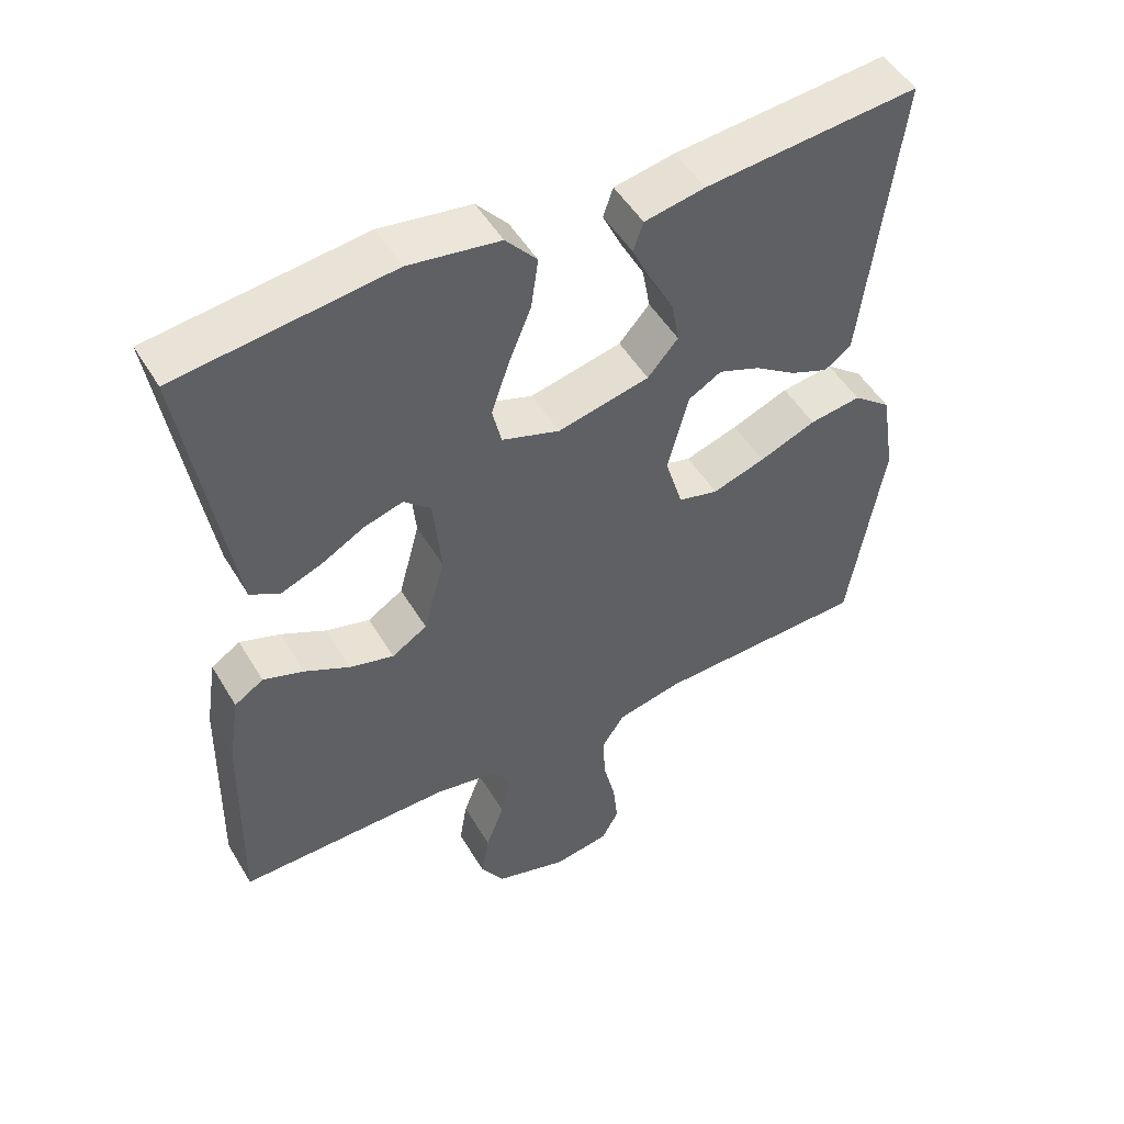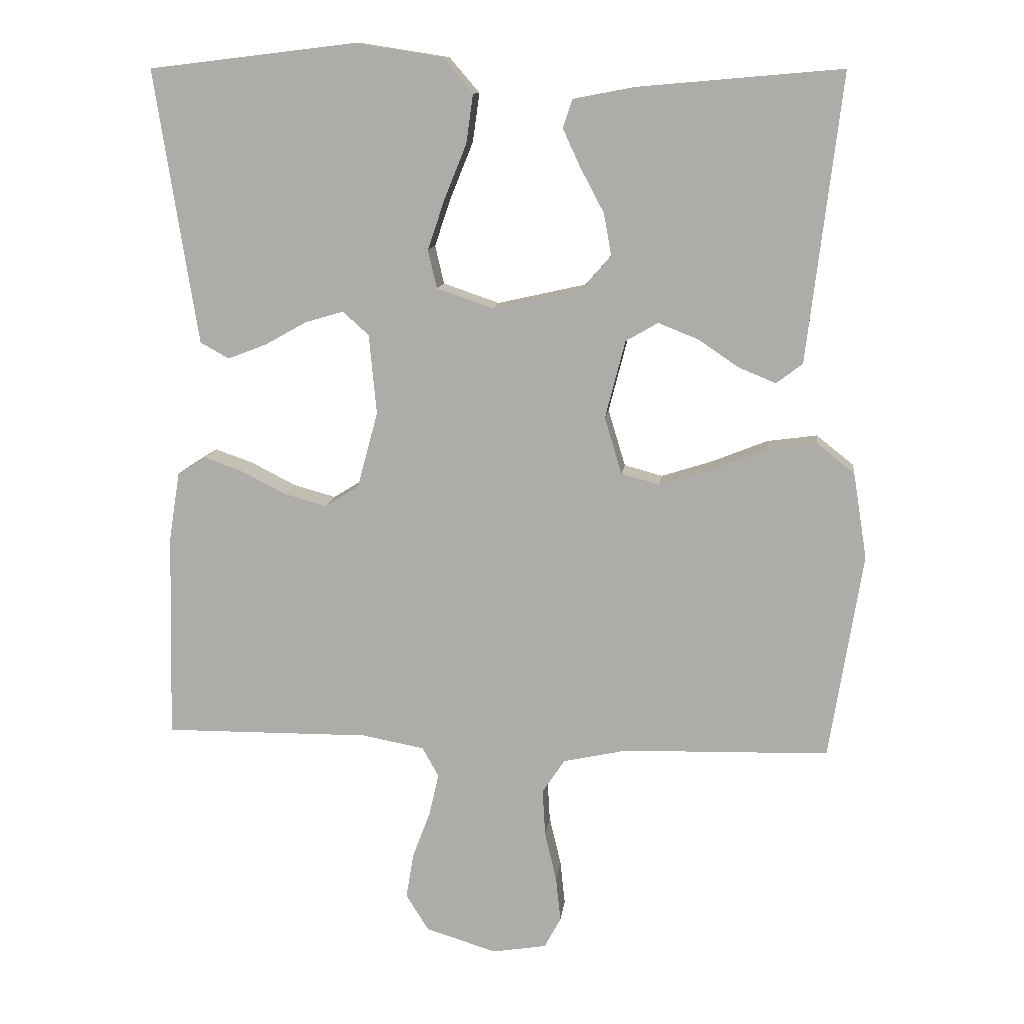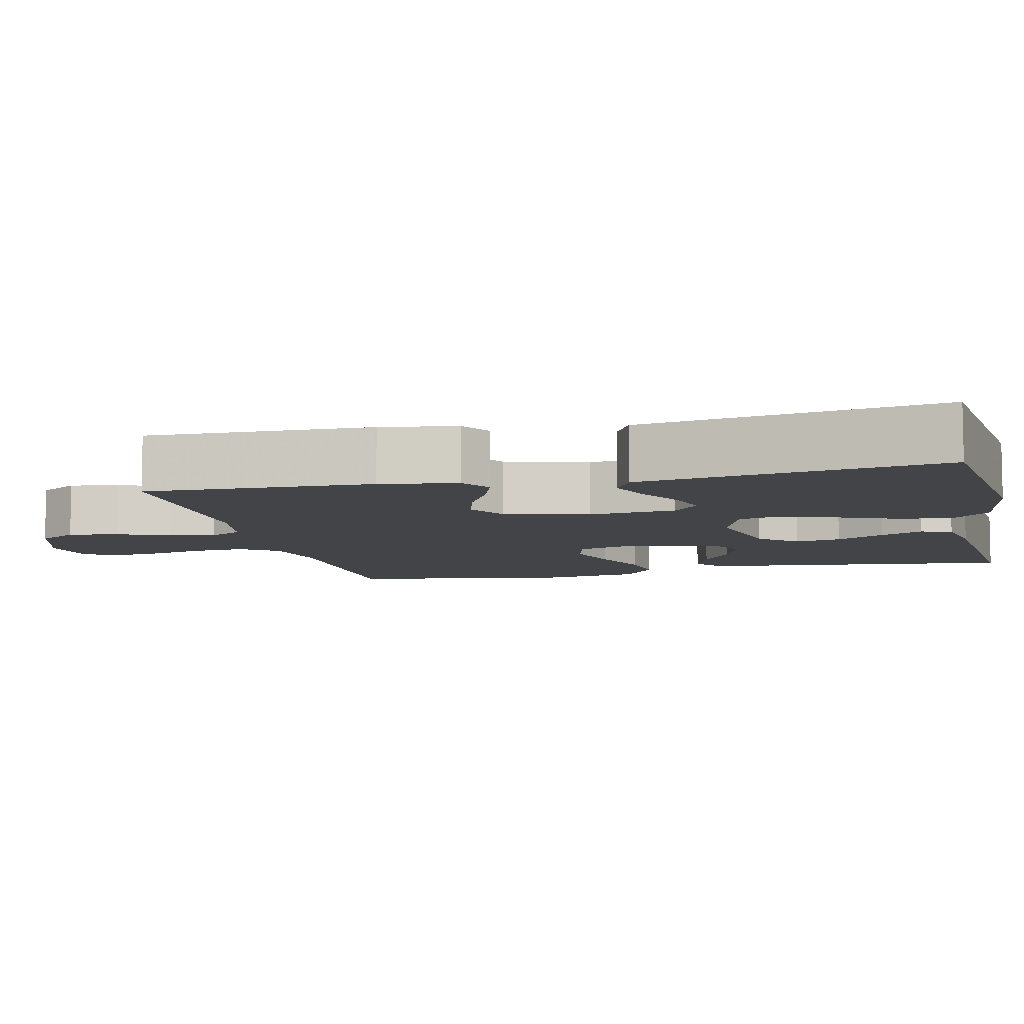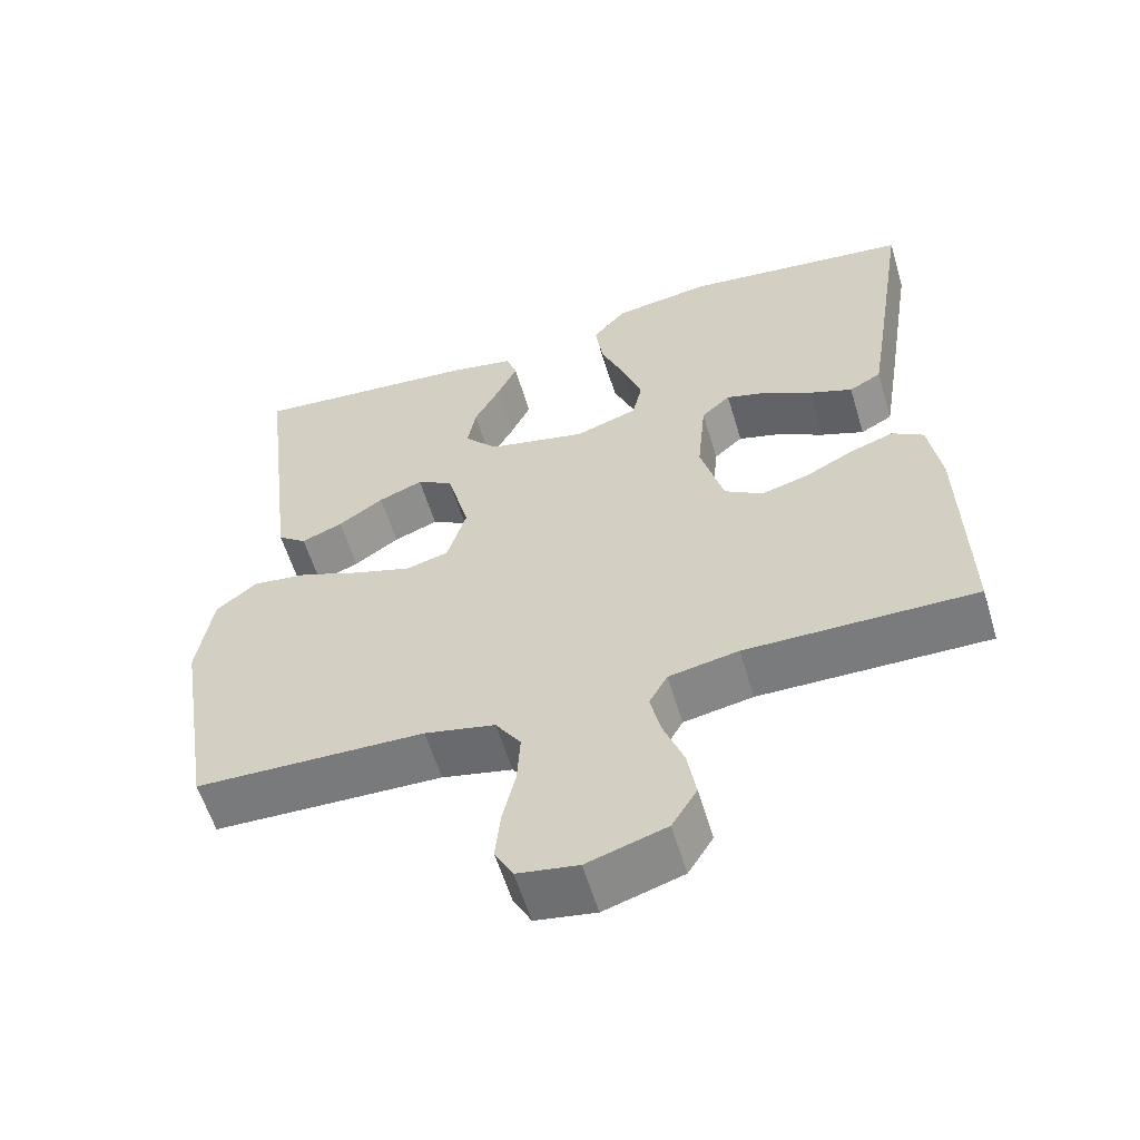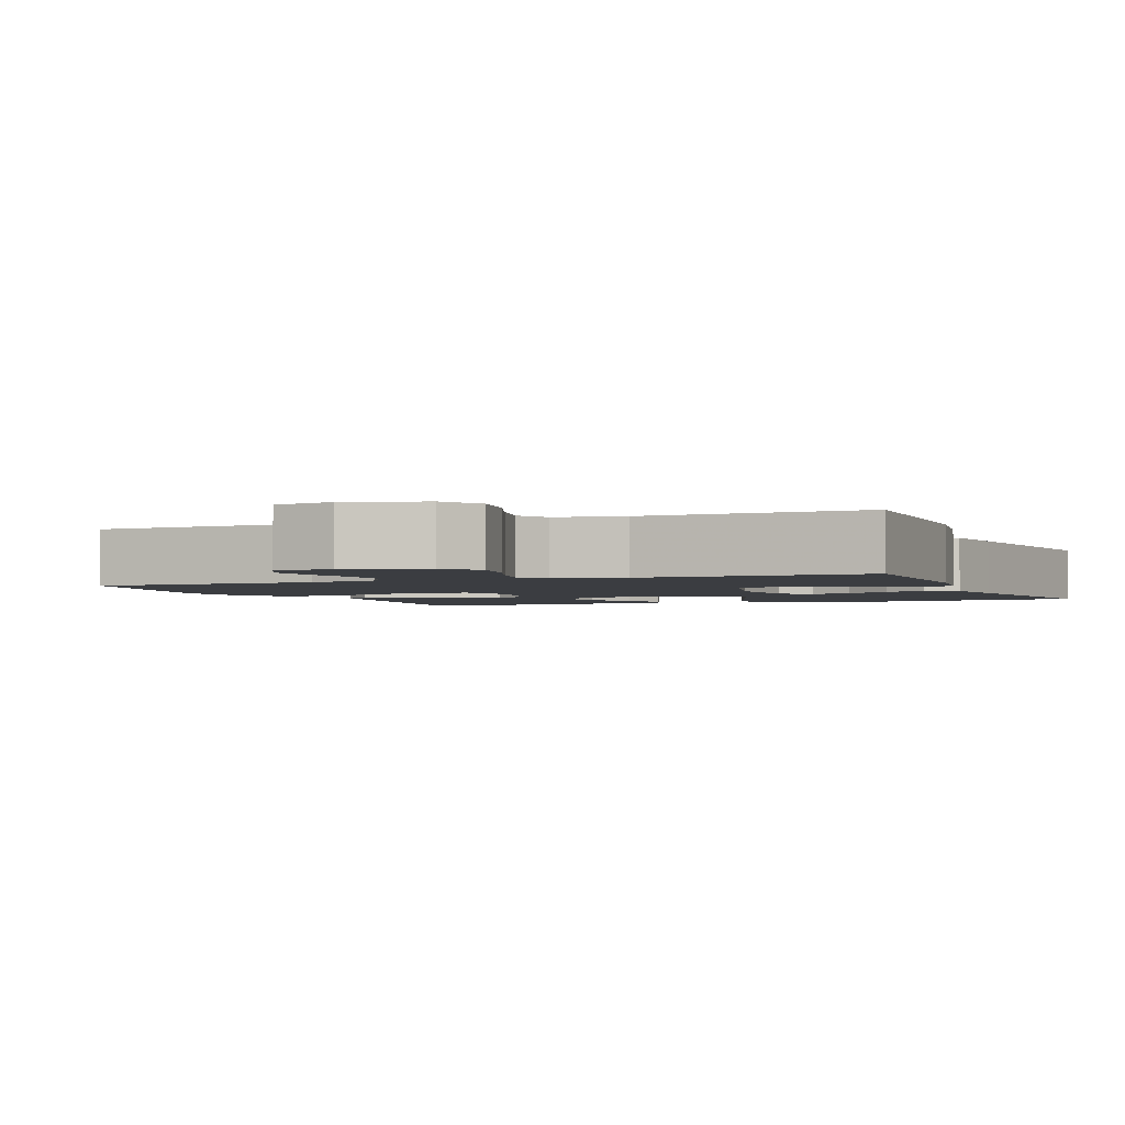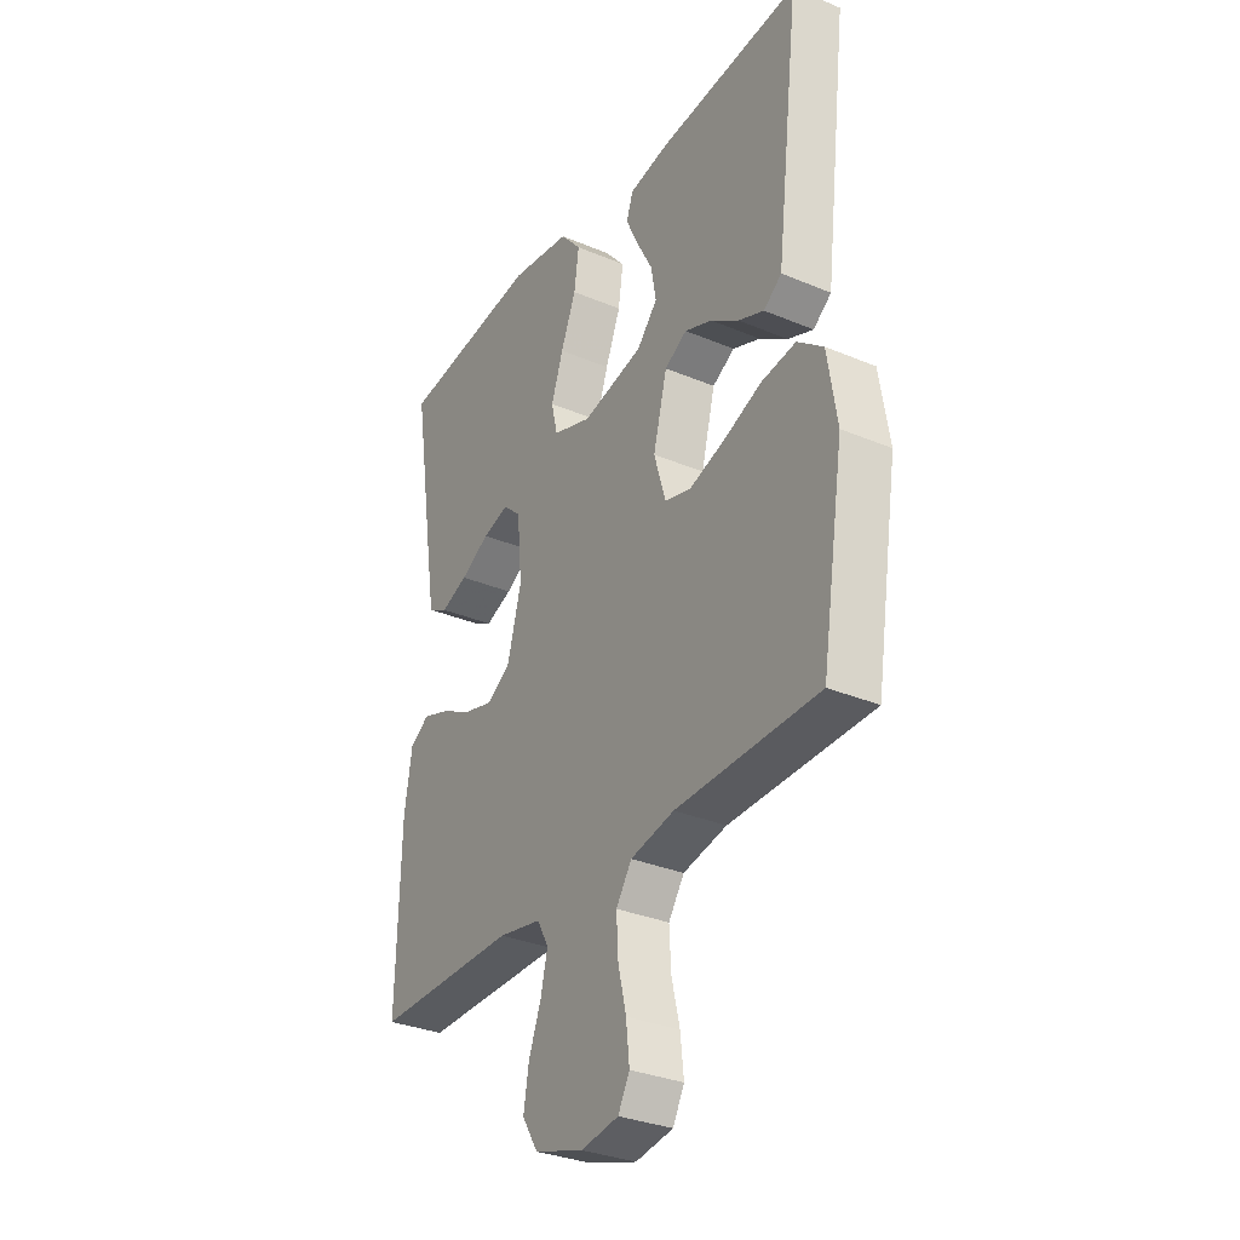
<metadata>
{"format":"obj","ext":"obj","renderer":"f3d","projection":"perspective","resolution":1024,"background":"white","views":[{"elev":50.4,"azim":-30.0,"up":"+Z"},{"elev":11.7,"azim":6.8,"up":"+Z"},{"elev":-8.0,"azim":-76.9,"up":"+Y"},{"elev":-58.5,"azim":-163.3,"up":"+Z"},{"elev":-2.5,"azim":-157.7,"up":"+Y"},{"elev":-31.9,"azim":59.3,"up":"+Z"}]}
</metadata>
<code>
v 0.5 0.07 0.5
v 0.464 0.07 0.2
v 0.45 0.07 0.084
v 0.412 0.07 0.055
v 0.358 0.07 0.077
v 0.299 0.07 0.117
v 0.241 0.07 0.14
v 0.194 0.07 0.113
v 0.165 0.07 0
v 0.19 0.07 -0.083
v 0.246 0.07 -0.098
v 0.321 0.07 -0.074
v 0.401 0.07 -0.042
v 0.474 0.07 -0.032
v 0.528 0.07 -0.075
v 0.548 0.07 -0.2
v 0.5 0.07 -0.5
v 0.2 0.07 -0.507
v 0.108 0.07 -0.527
v 0.075 0.07 -0.576
v 0.079 0.07 -0.644
v 0.096 0.07 -0.716
v 0.103 0.07 -0.781
v 0.079 0.07 -0.826
v 0 0.07 -0.839
v -0.103 0.07 -0.807
v -0.136 0.07 -0.754
v -0.125 0.07 -0.688
v -0.099 0.07 -0.619
v -0.085 0.07 -0.558
v -0.109 0.07 -0.515
v -0.2 0.07 -0.498
v -0.5 0.07 -0.5
v -0.493 0.07 -0.2
v -0.477 0.07 -0.098
v -0.436 0.07 -0.072
v -0.379 0.07 -0.092
v -0.315 0.07 -0.125
v -0.253 0.07 -0.142
v -0.203 0.07 -0.111
v -0.173 0.07 0
v -0.184 0.07 0.116
v -0.222 0.07 0.15
v -0.277 0.07 0.134
v -0.338 0.07 0.1
v -0.395 0.07 0.078
v -0.437 0.07 0.101
v -0.453 0.07 0.2
v -0.5 0.07 0.5
v -0.2 0.07 0.536
v -0.072 0.07 0.516
v -0.028 0.07 0.465
v -0.038 0.07 0.394
v -0.07 0.07 0.315
v -0.095 0.07 0.242
v -0.082 0.07 0.186
v 0 0.07 0.158
v 0.129 0.07 0.187
v 0.172 0.07 0.236
v 0.161 0.07 0.297
v 0.127 0.07 0.361
v 0.101 0.07 0.417
v 0.115 0.07 0.458
v 0.2 0.07 0.474
v 0.5 0 0.5
v 0.464 0 0.2
v 0.45 0 0.084
v 0.412 0 0.055
v 0.358 0 0.077
v 0.299 0 0.117
v 0.241 0 0.14
v 0.194 0 0.113
v 0.165 0 0
v 0.19 0 -0.083
v 0.246 0 -0.098
v 0.321 0 -0.074
v 0.401 0 -0.042
v 0.474 0 -0.032
v 0.528 0 -0.075
v 0.548 0 -0.2
v 0.5 0 -0.5
v 0.2 0 -0.507
v 0.108 0 -0.527
v 0.075 0 -0.576
v 0.079 0 -0.644
v 0.096 0 -0.716
v 0.103 0 -0.781
v 0.079 0 -0.826
v 0 0 -0.839
v -0.103 0 -0.807
v -0.136 0 -0.754
v -0.125 0 -0.688
v -0.099 0 -0.619
v -0.085 0 -0.558
v -0.109 0 -0.515
v -0.2 0 -0.498
v -0.5 0 -0.5
v -0.493 0 -0.2
v -0.477 0 -0.098
v -0.436 0 -0.072
v -0.379 0 -0.092
v -0.315 0 -0.125
v -0.253 0 -0.142
v -0.203 0 -0.111
v -0.173 0 0
v -0.184 0 0.116
v -0.222 0 0.15
v -0.277 0 0.134
v -0.338 0 0.1
v -0.395 0 0.078
v -0.437 0 0.101
v -0.453 0 0.2
v -0.5 0 0.5
v -0.2 0 0.536
v -0.072 0 0.516
v -0.028 0 0.465
v -0.038 0 0.394
v -0.07 0 0.315
v -0.095 0 0.242
v -0.082 0 0.186
v 0 0 0.158
v 0.129 0 0.187
v 0.172 0 0.236
v 0.161 0 0.297
v 0.127 0 0.361
v 0.101 0 0.417
v 0.115 0 0.458
v 0.2 0 0.474
f 4 5 6
f 3 4 6
f 2 3 6
f 1 2 6
f 64 1 6
f 63 64 6
f 62 63 6
f 61 62 6
f 60 61 6
f 59 60 6 7
f 58 59 7 8
f 57 58 8 9
f 56 57 9 10
f 52 53 54
f 51 52 54
f 50 51 54
f 49 50 54
f 48 49 54
f 47 48 54
f 46 47 54
f 45 46 54
f 44 45 54
f 43 44 54 55
f 42 43 55 56
f 36 37 38
f 35 36 38
f 34 35 38
f 33 34 38
f 32 33 38
f 31 32 38 39
f 30 31 39 40
f 27 28 29
f 26 27 29
f 25 26 29
f 24 25 29
f 23 24 29
f 22 23 29
f 21 22 29
f 20 21 29 30
f 30 40 41
f 20 30 41
f 19 20 41
f 16 17 18
f 15 16 18
f 14 15 18
f 13 14 18
f 12 13 18
f 11 12 18 19
f 42 56 10
f 41 42 10
f 19 41 10
f 10 11 19
f 70 69 68
f 70 68 67
f 70 67 66
f 70 66 65
f 70 65 128
f 70 128 127
f 70 127 126
f 70 126 125
f 70 125 124
f 71 70 124 123
f 72 71 123 122
f 73 72 122 121
f 74 73 121 120
f 118 117 116
f 118 116 115
f 118 115 114
f 118 114 113
f 118 113 112
f 118 112 111
f 118 111 110
f 118 110 109
f 118 109 108
f 119 118 108 107
f 120 119 107 106
f 102 101 100
f 102 100 99
f 102 99 98
f 102 98 97
f 102 97 96
f 103 102 96 95
f 104 103 95 94
f 93 92 91
f 93 91 90
f 93 90 89
f 93 89 88
f 93 88 87
f 93 87 86
f 93 86 85
f 94 93 85 84
f 105 104 94
f 105 94 84
f 105 84 83
f 82 81 80
f 82 80 79
f 82 79 78
f 82 78 77
f 82 77 76
f 83 82 76 75
f 74 120 106
f 74 106 105
f 74 105 83
f 83 75 74
f 1 65 66 2
f 2 66 67 3
f 3 67 68 4
f 4 68 69 5
f 5 69 70 6
f 6 70 71 7
f 7 71 72 8
f 8 72 73 9
f 9 73 74 10
f 10 74 75 11
f 11 75 76 12
f 12 76 77 13
f 13 77 78 14
f 14 78 79 15
f 15 79 80 16
f 16 80 81 17
f 17 81 82 18
f 18 82 83 19
f 19 83 84 20
f 20 84 85 21
f 21 85 86 22
f 22 86 87 23
f 23 87 88 24
f 24 88 89 25
f 25 89 90 26
f 26 90 91 27
f 27 91 92 28
f 28 92 93 29
f 29 93 94 30
f 30 94 95 31
f 31 95 96 32
f 32 96 97 33
f 33 97 98 34
f 34 98 99 35
f 35 99 100 36
f 36 100 101 37
f 37 101 102 38
f 38 102 103 39
f 39 103 104 40
f 40 104 105 41
f 41 105 106 42
f 42 106 107 43
f 43 107 108 44
f 44 108 109 45
f 45 109 110 46
f 46 110 111 47
f 47 111 112 48
f 48 112 113 49
f 49 113 114 50
f 50 114 115 51
f 51 115 116 52
f 52 116 117 53
f 53 117 118 54
f 54 118 119 55
f 55 119 120 56
f 56 120 121 57
f 57 121 122 58
f 58 122 123 59
f 59 123 124 60
f 60 124 125 61
f 61 125 126 62
f 62 126 127 63
f 63 127 128 64
f 64 128 65 1

</code>
